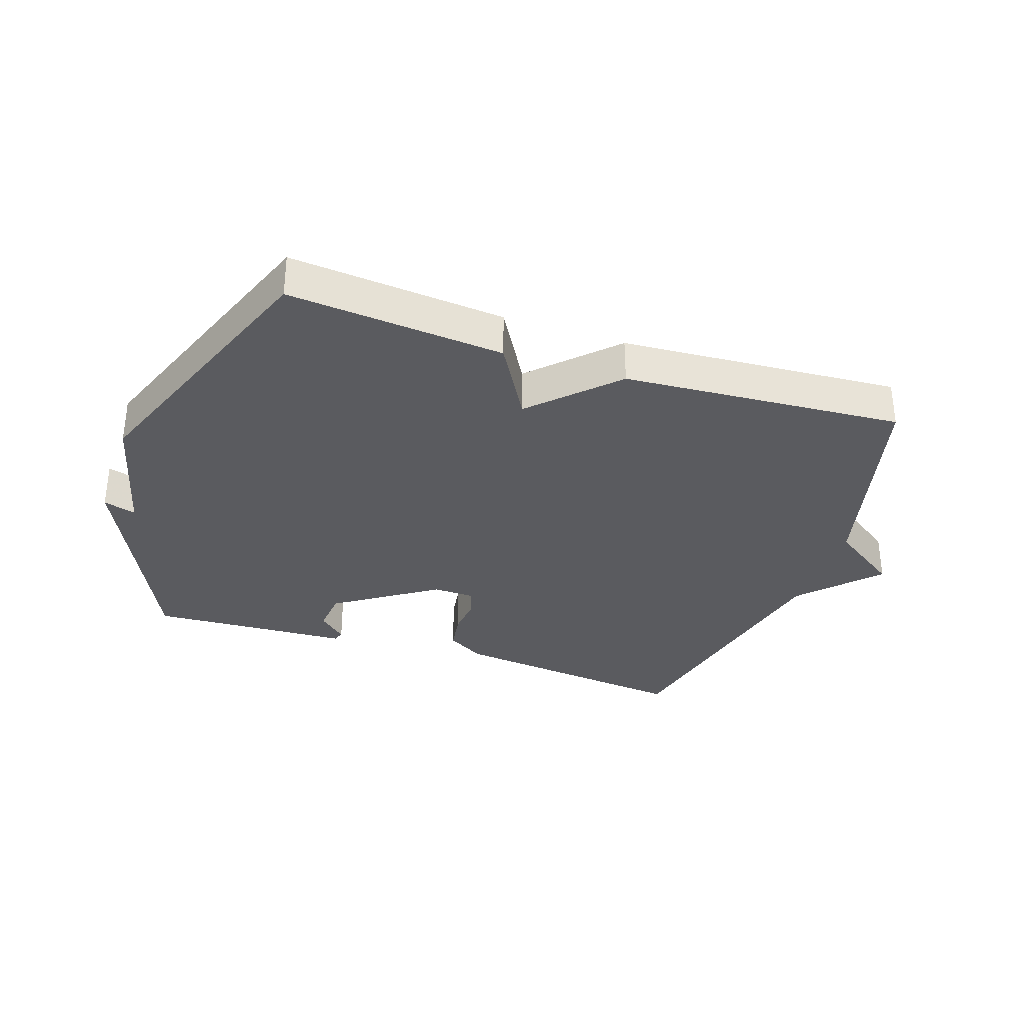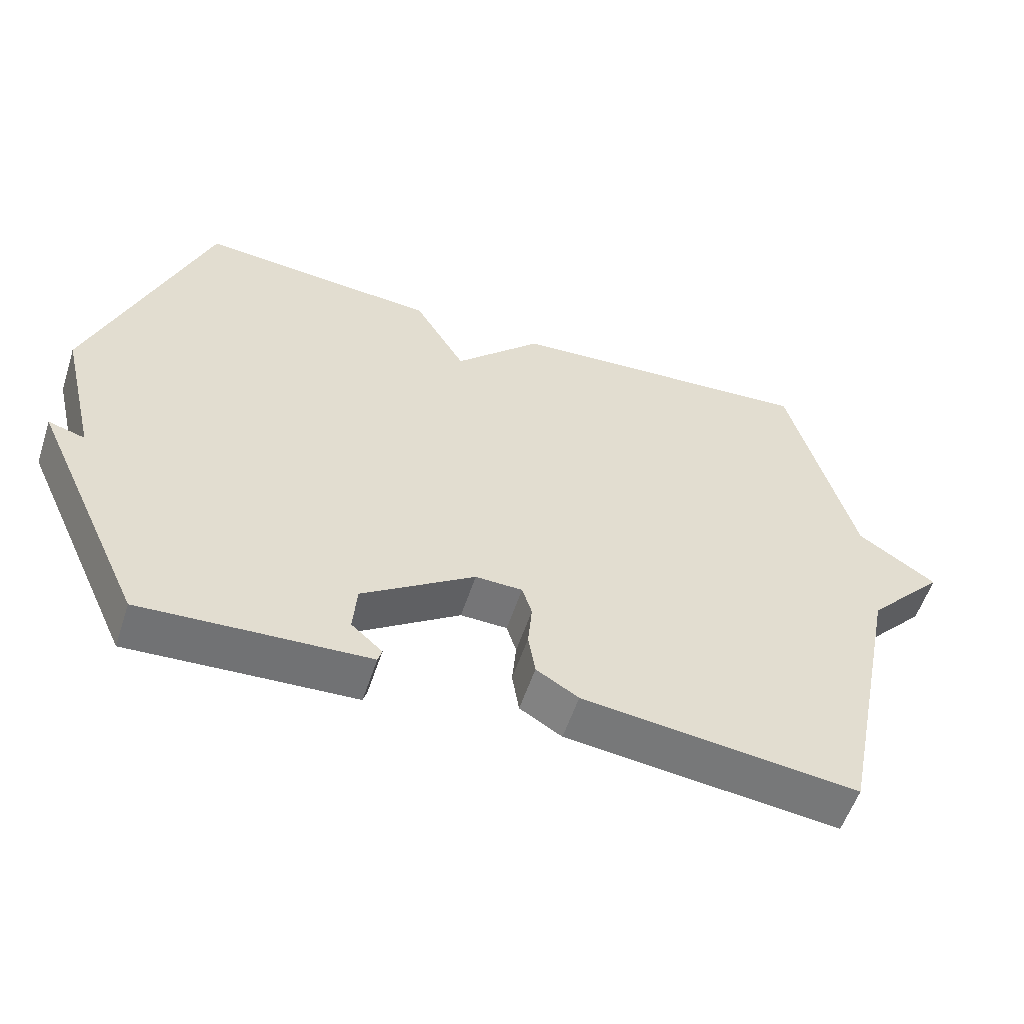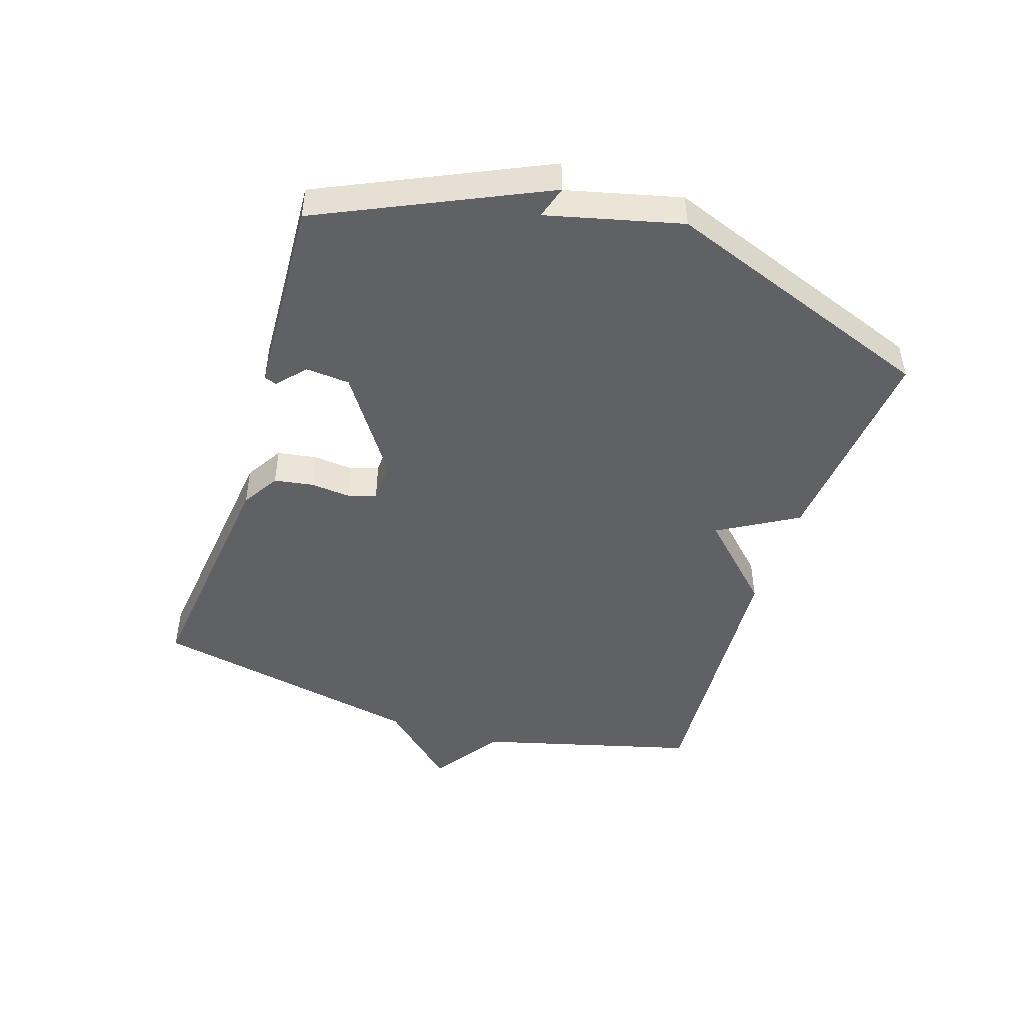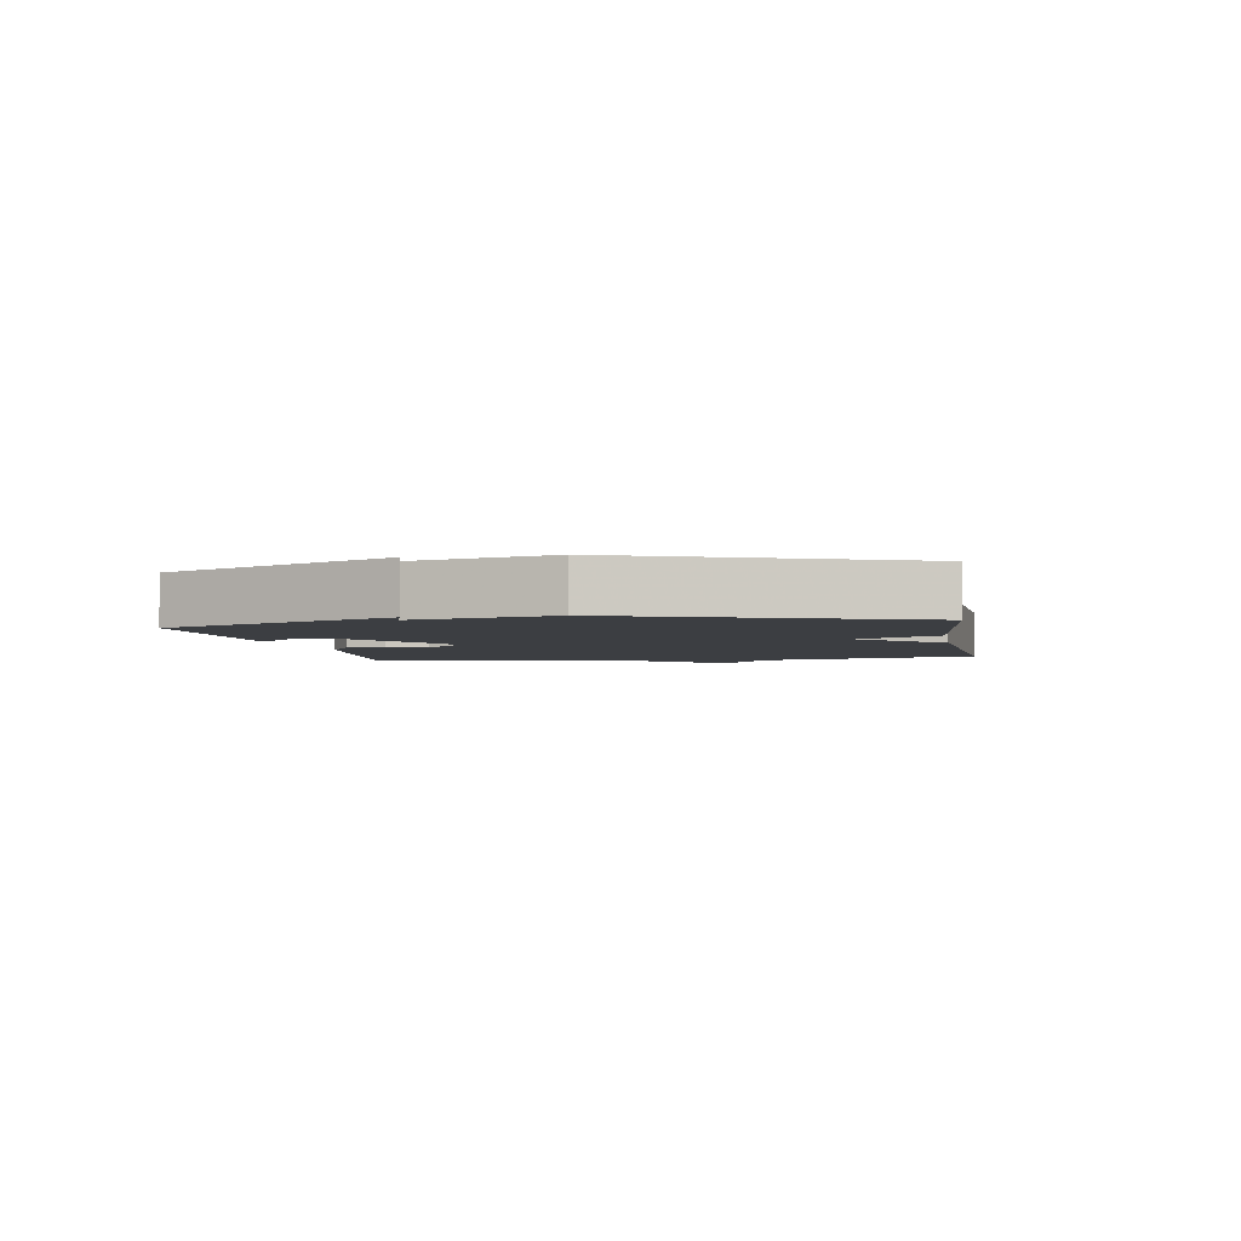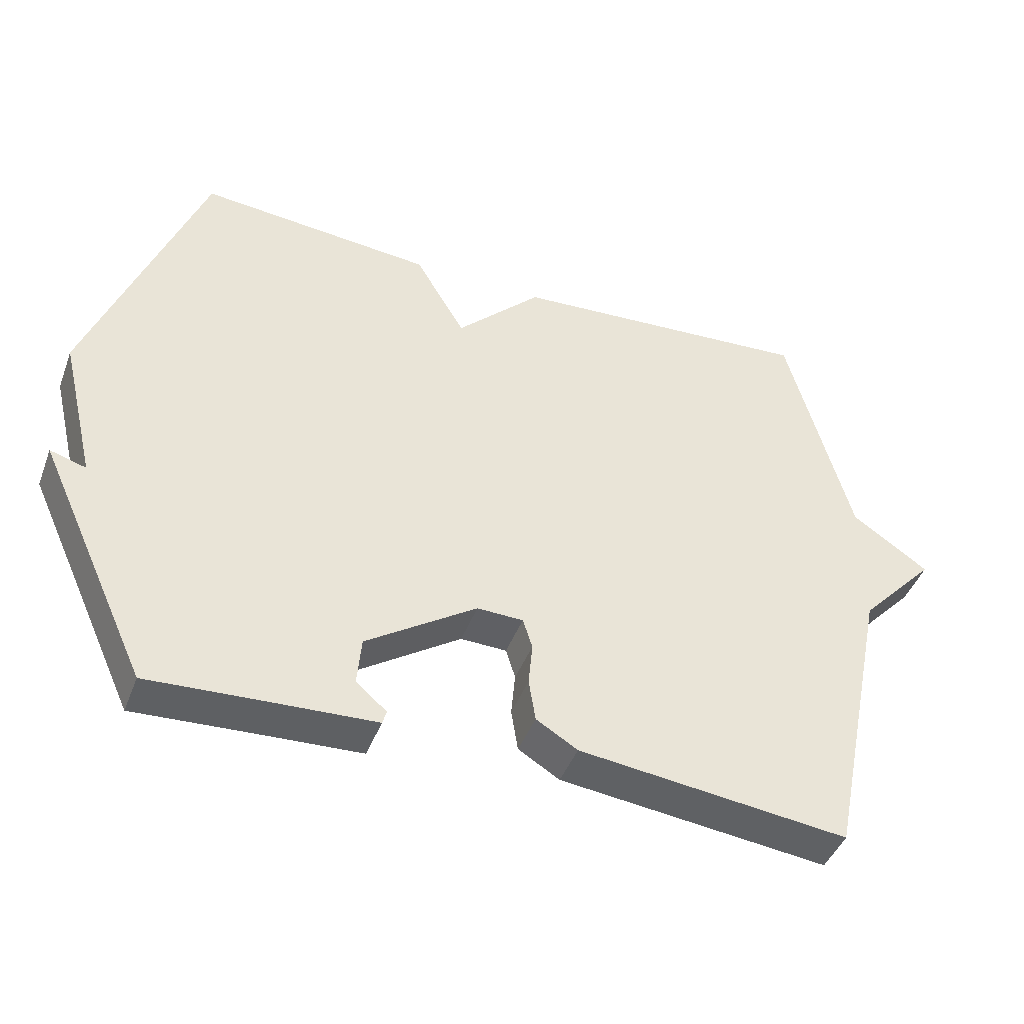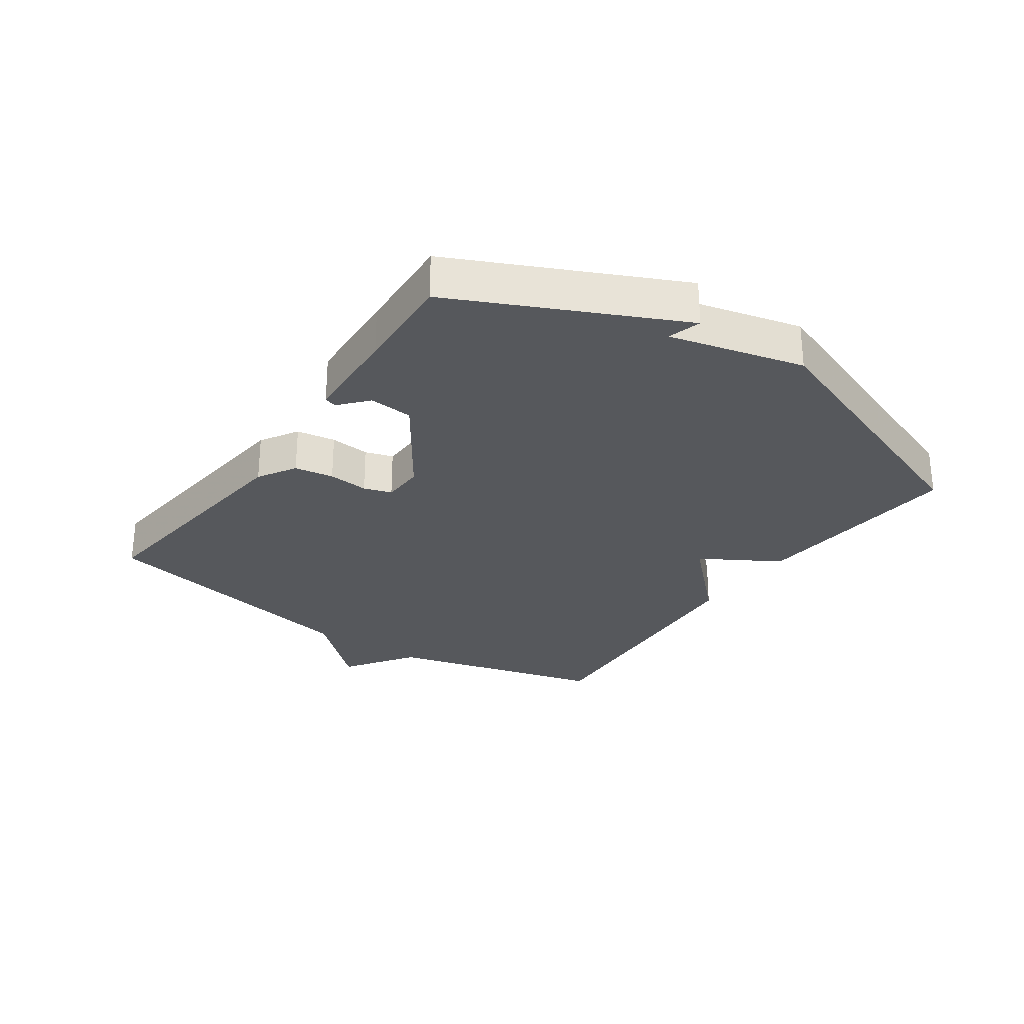
<metadata>
{"format":"obj","ext":"obj","renderer":"f3d","projection":"perspective","resolution":1024,"background":"white","views":[{"elev":-32.8,"azim":-18.7,"up":"+Y"},{"elev":-56.2,"azim":-18.1,"up":"+Z"},{"elev":-46.2,"azim":-107.9,"up":"+Y"},{"elev":-3.4,"azim":-80.3,"up":"+Y"},{"elev":-44.2,"azim":-20.1,"up":"+Z"},{"elev":-28.0,"azim":-124.6,"up":"+Y"}]}
</metadata>
<code>
v 0.5 0.07 0.5
v 0.593 0.07 0.148
v 0.706 0.07 0.07
v 0.593 0.07 -0.052
v 0.5 0.07 -0.5
v 0.103 0.07 -0.454
v 0.042 0.07 -0.417
v 0.032 0.07 -0.354
v 0.038 0.07 -0.289
v 0.024 0.07 -0.244
v -0.044 0.07 -0.242
v -0.207 0.07 -0.352
v -0.213 0.07 -0.423
v -0.168 0.07 -0.463
v -0.174 0.07 -0.483
v -0.336 0.07 -0.491
v -0.5 0.07 -0.5
v -0.665 0.07 -0.143
v -0.612 0.07 -0.159
v -0.665 0.07 0.057
v -0.5 0.07 0.5
v -0.152 0.07 0.469
v -0.078 0.07 0.342
v 0.048 0.07 0.469
v 0.5 0 0.5
v 0.593 0 0.148
v 0.706 0 0.07
v 0.593 0 -0.052
v 0.5 0 -0.5
v 0.103 0 -0.454
v 0.042 0 -0.417
v 0.032 0 -0.354
v 0.038 0 -0.289
v 0.024 0 -0.244
v -0.044 0 -0.242
v -0.207 0 -0.352
v -0.213 0 -0.423
v -0.168 0 -0.463
v -0.174 0 -0.483
v -0.336 0 -0.491
v -0.5 0 -0.5
v -0.665 0 -0.143
v -0.612 0 -0.159
v -0.665 0 0.057
v -0.5 0 0.5
v -0.152 0 0.469
v -0.078 0 0.342
v 0.048 0 0.469
f 23 24 1 2
f 21 22 23
f 20 21 23
f 19 20 23
f 2 3 4
f 23 2 4
f 19 23 4
f 16 17 18 19
f 15 16 19
f 14 15 19
f 13 14 19
f 12 13 19
f 11 12 19
f 10 11 19 4
f 4 5 6
f 10 4 6
f 9 10 6
f 6 7 8 9
f 26 25 48 47
f 47 46 45
f 47 45 44
f 47 44 43
f 28 27 26
f 28 26 47
f 28 47 43
f 43 42 41 40
f 43 40 39
f 43 39 38
f 43 38 37
f 43 37 36
f 43 36 35
f 28 43 35 34
f 30 29 28
f 30 28 34
f 30 34 33
f 33 32 31 30
f 1 25 26 2
f 2 26 27 3
f 3 27 28 4
f 4 28 29 5
f 5 29 30 6
f 6 30 31 7
f 7 31 32 8
f 8 32 33 9
f 9 33 34 10
f 10 34 35 11
f 11 35 36 12
f 12 36 37 13
f 13 37 38 14
f 14 38 39 15
f 15 39 40 16
f 16 40 41 17
f 17 41 42 18
f 18 42 43 19
f 19 43 44 20
f 20 44 45 21
f 21 45 46 22
f 22 46 47 23
f 23 47 48 24
f 24 48 25 1

</code>
